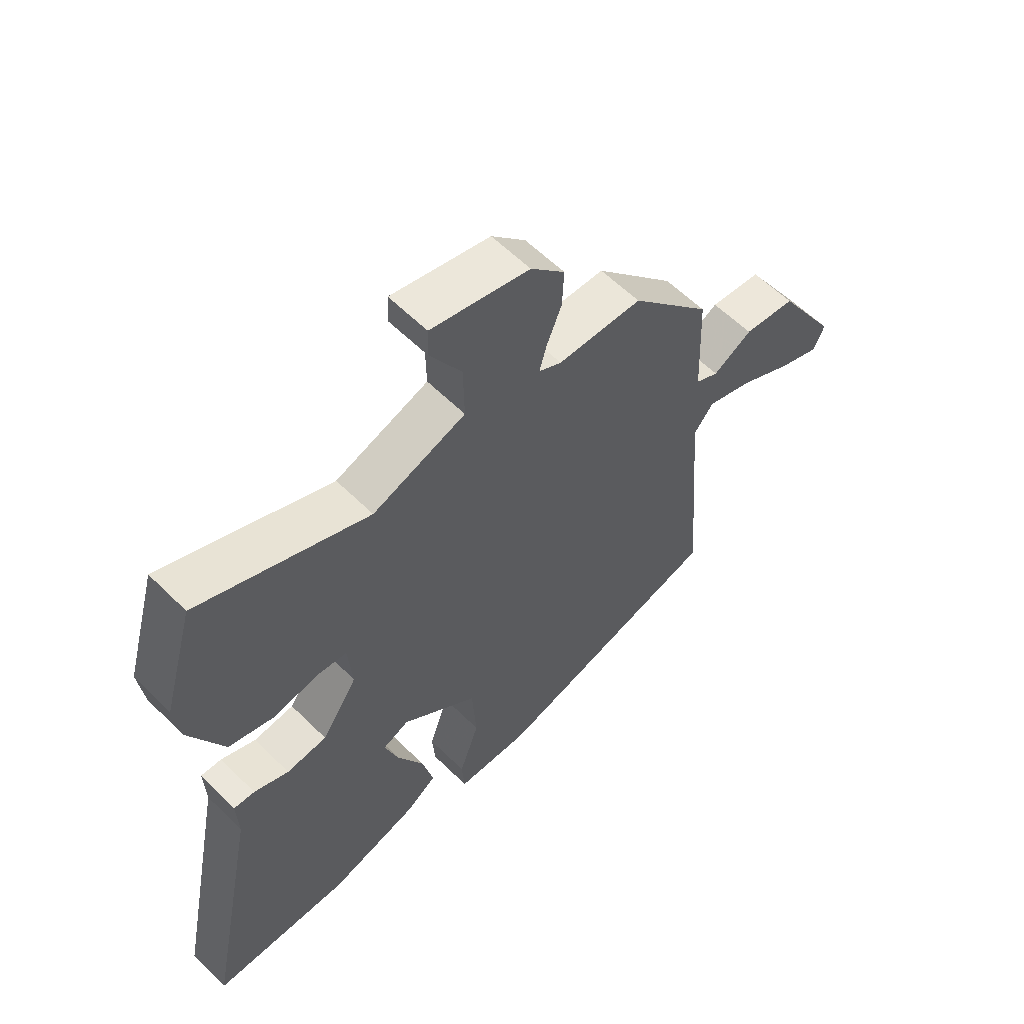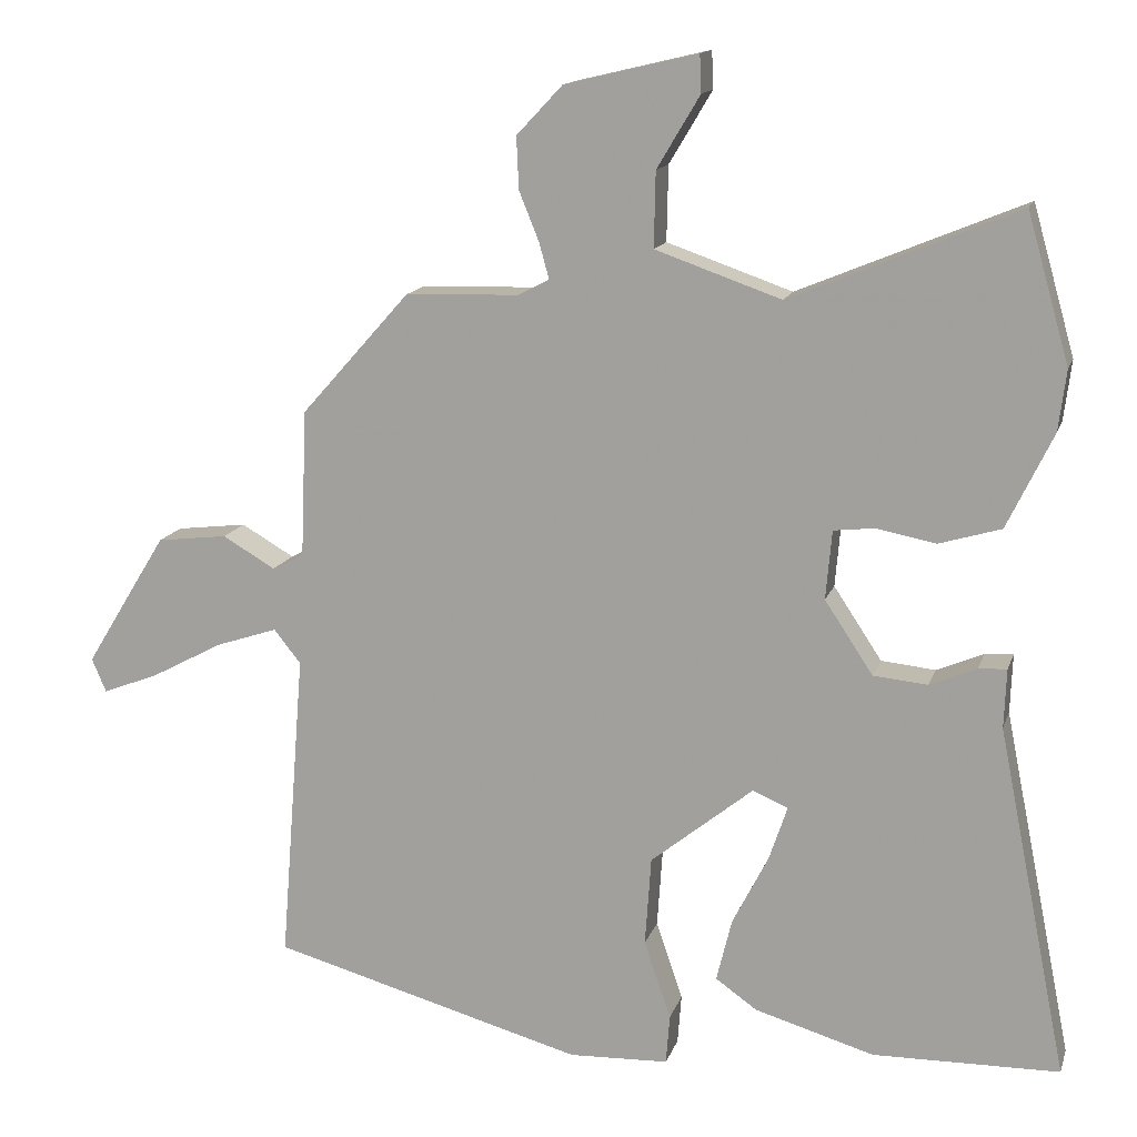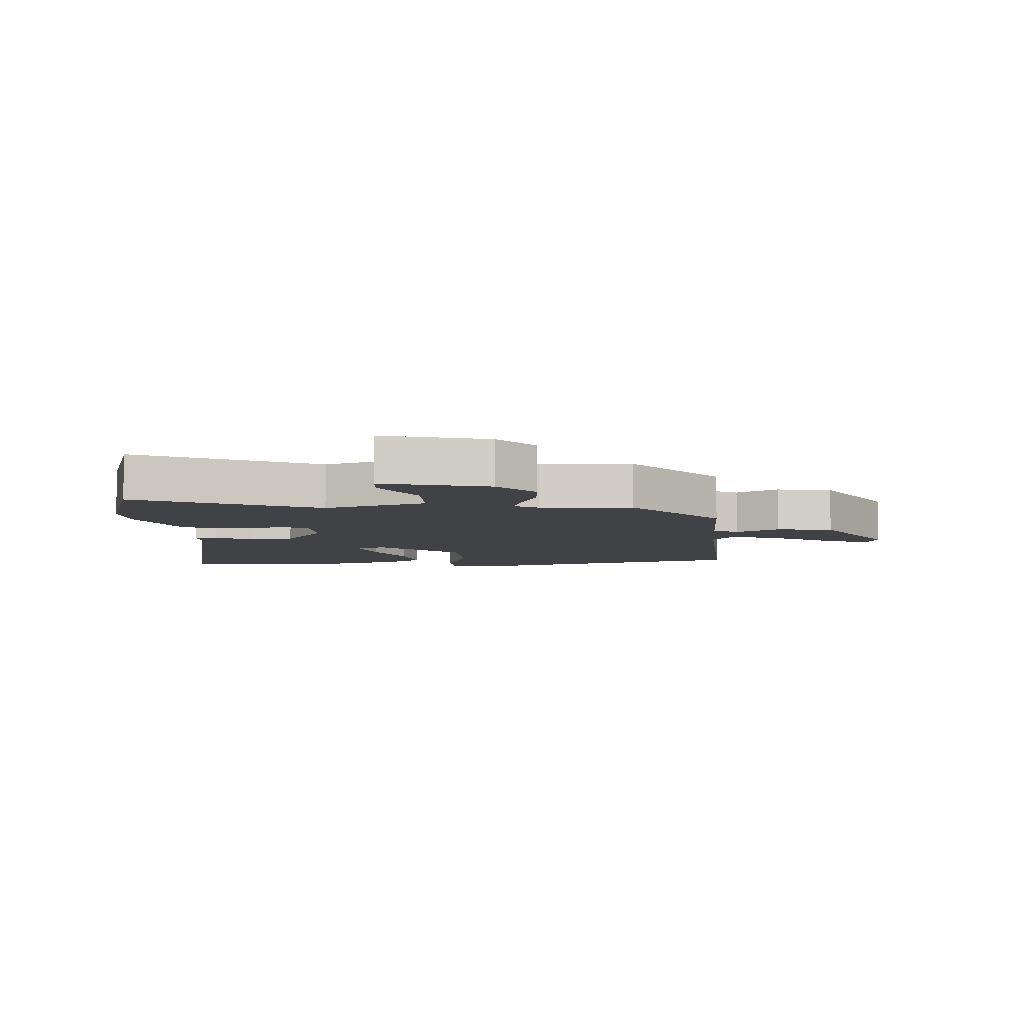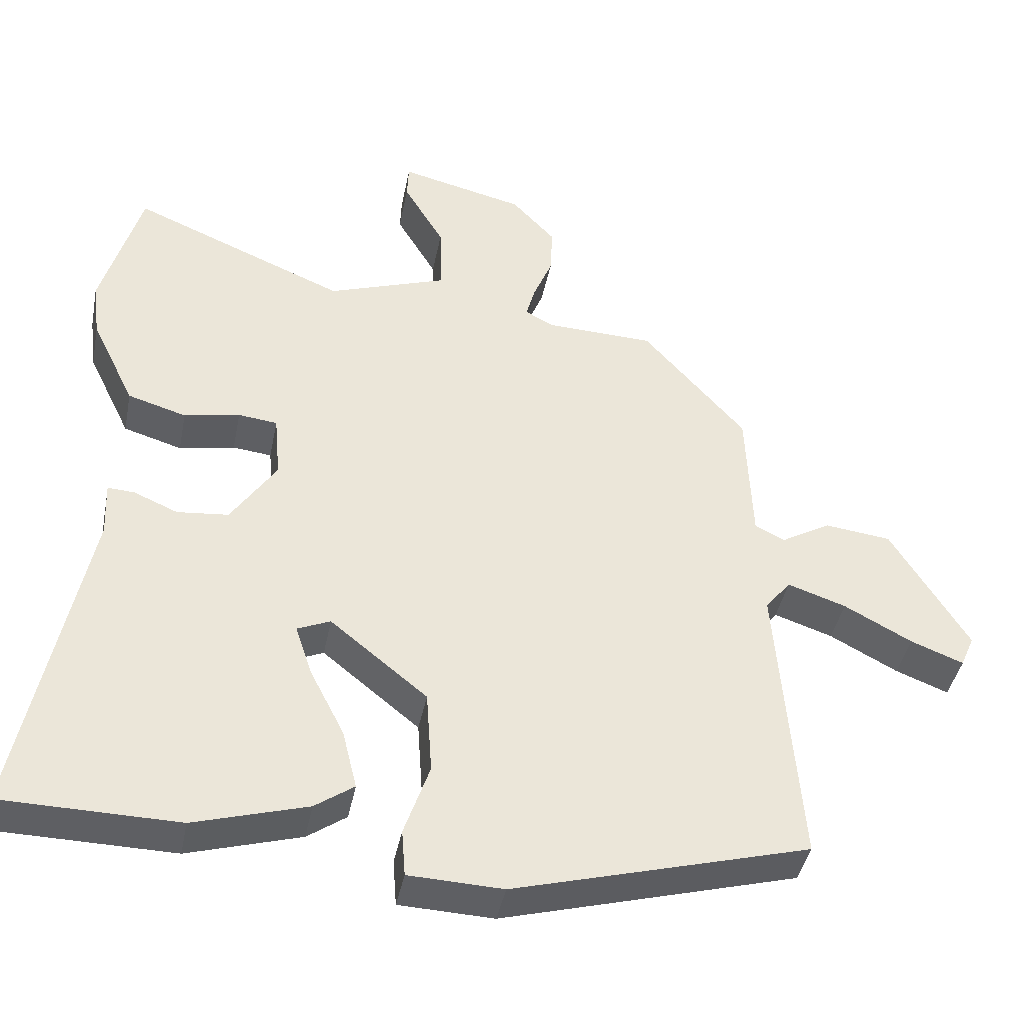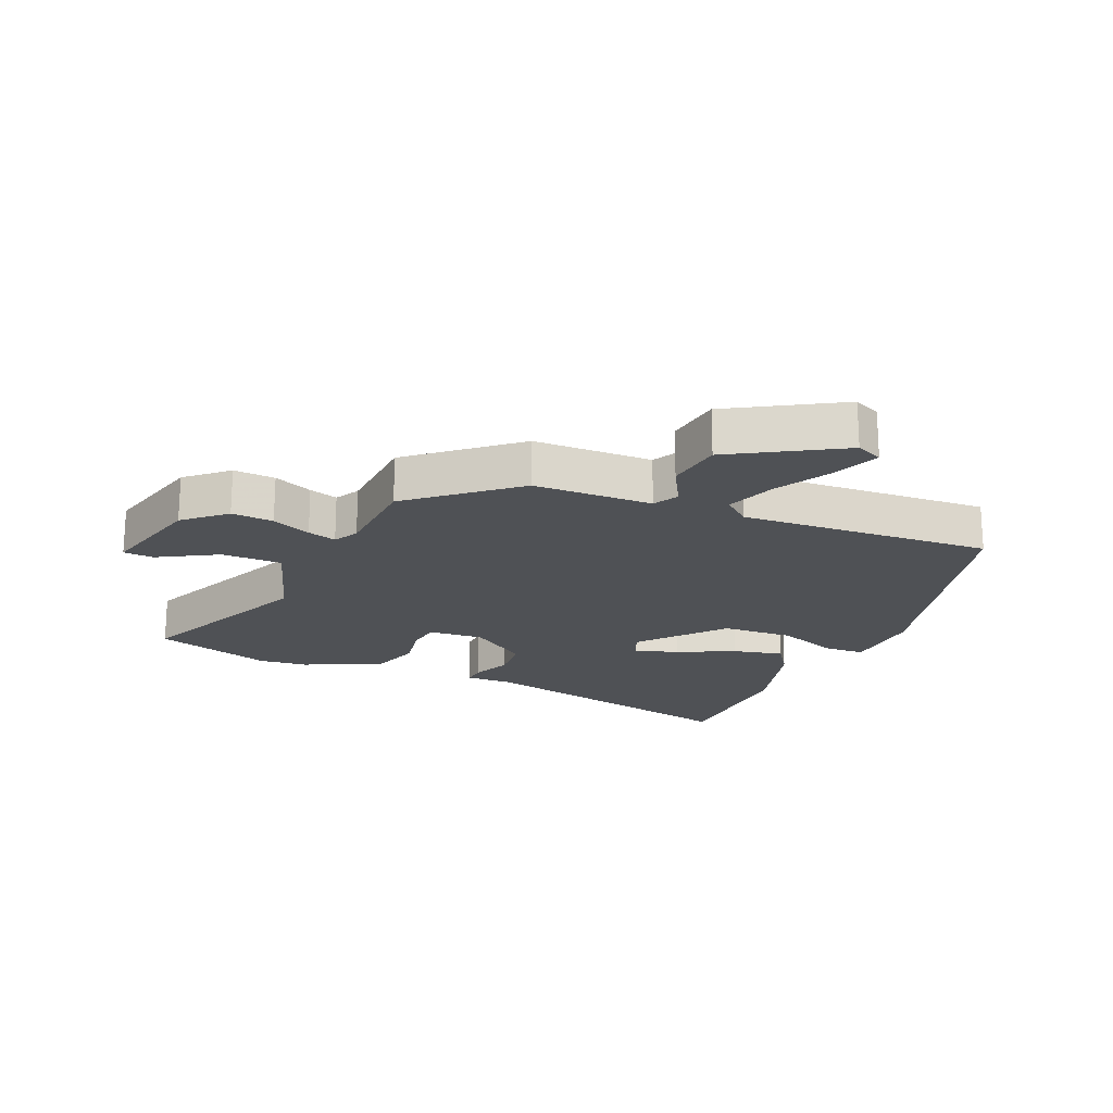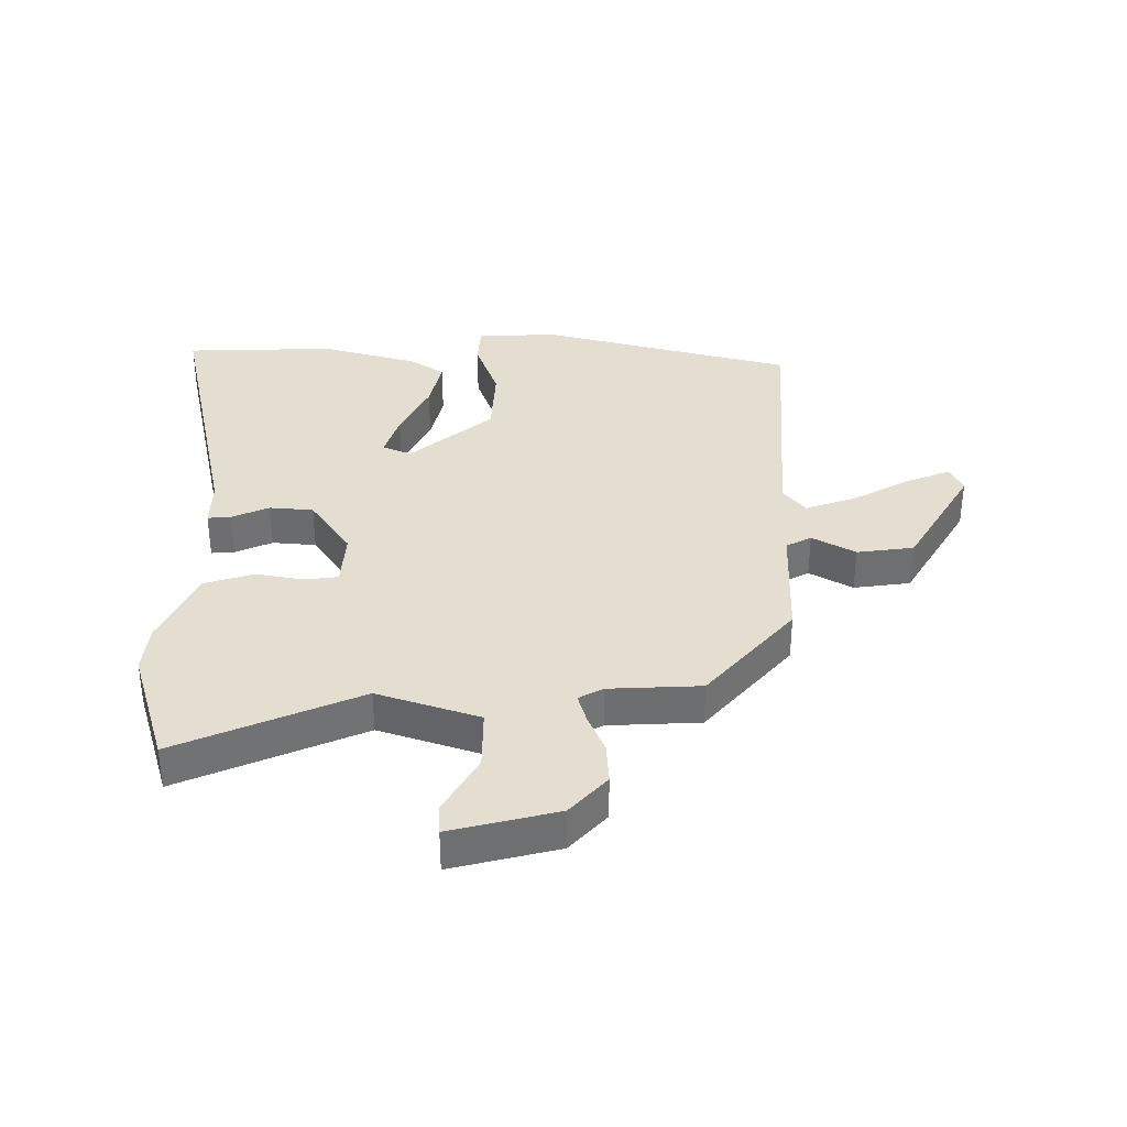
<metadata>
{"format":"obj","ext":"obj","renderer":"f3d","projection":"perspective","resolution":1024,"background":"white","views":[{"elev":59.1,"azim":-44.6,"up":"+Z"},{"elev":14.1,"azim":-165.0,"up":"+Z"},{"elev":-6.6,"azim":2.1,"up":"+Y"},{"elev":-41.4,"azim":-11.1,"up":"+Z"},{"elev":-20.0,"azim":65.7,"up":"+Y"},{"elev":35.9,"azim":-0.6,"up":"+Y"}]}
</metadata>
<code>
v 0.315 0.07 0.473
v 0.457 0.07 0.313
v 0.465 0.07 0.12
v 0.506 0.07 0.099
v 0.575 0.07 0.139
v 0.667 0.07 0.128
v 0.774 0.07 -0.046
v 0.755 0.07 -0.09
v 0.682 0.07 -0.062
v 0.588 0.07 -0.012
v 0.507 0.07 0.015
v 0.472 0.07 -0.029
v 0.504 0.07 -0.437
v 0.096 0.07 -0.55
v -0.034 0.07 -0.545
v -0.039 0.07 -0.48
v -0.004 0.07 -0.378
v -0.012 0.07 -0.262
v -0.146 0.07 -0.154
v -0.192 0.07 -0.174
v -0.168 0.07 -0.245
v -0.121 0.07 -0.337
v -0.101 0.07 -0.419
v -0.155 0.07 -0.457
v -0.311 0.07 -0.503
v -0.554 0.07 -0.499
v -0.463 0.07 -0.044
v -0.466 0.07 0.033
v -0.429 0.07 0.031
v -0.368 0.07 0.005
v -0.297 0.07 0.012
v -0.234 0.07 0.107
v -0.242 0.07 0.197
v -0.296 0.07 0.203
v -0.373 0.07 0.188
v -0.454 0.07 0.212
v -0.514 0.07 0.336
v -0.524 0.07 0.415
v -0.469 0.07 0.608
v -0.173 0.07 0.485
v -0.009 0.07 0.542
v -0.011 0.07 0.64
v -0.067 0.07 0.734
v -0.065 0.07 0.783
v 0.108 0.07 0.742
v 0.168 0.07 0.678
v 0.165 0.07 0.61
v 0.139 0.07 0.546
v 0.126 0.07 0.499
v 0.166 0.07 0.478
v 0.315 0 0.473
v 0.457 0 0.313
v 0.465 0 0.12
v 0.506 0 0.099
v 0.575 0 0.139
v 0.667 0 0.128
v 0.774 0 -0.046
v 0.755 0 -0.09
v 0.682 0 -0.062
v 0.588 0 -0.012
v 0.507 0 0.015
v 0.472 0 -0.029
v 0.504 0 -0.437
v 0.096 0 -0.55
v -0.034 0 -0.545
v -0.039 0 -0.48
v -0.004 0 -0.378
v -0.012 0 -0.262
v -0.146 0 -0.154
v -0.192 0 -0.174
v -0.168 0 -0.245
v -0.121 0 -0.337
v -0.101 0 -0.419
v -0.155 0 -0.457
v -0.311 0 -0.503
v -0.554 0 -0.499
v -0.463 0 -0.044
v -0.466 0 0.033
v -0.429 0 0.031
v -0.368 0 0.005
v -0.297 0 0.012
v -0.234 0 0.107
v -0.242 0 0.197
v -0.296 0 0.203
v -0.373 0 0.188
v -0.454 0 0.212
v -0.514 0 0.336
v -0.524 0 0.415
v -0.469 0 0.608
v -0.173 0 0.485
v -0.009 0 0.542
v -0.011 0 0.64
v -0.067 0 0.734
v -0.065 0 0.783
v 0.108 0 0.742
v 0.168 0 0.678
v 0.165 0 0.61
v 0.139 0 0.546
v 0.126 0 0.499
v 0.166 0 0.478
f 45 46 47 48
f 45 48 49
f 42 43 44 45
f 41 42 45 49
f 40 41 49 50
f 38 39 40
f 34 35 36 37
f 33 34 37 38
f 27 28 29 30
f 27 30 31
f 26 27 31
f 25 26 31 32
f 21 22 23 24
f 20 21 24 25
f 14 15 16 17
f 12 13 14 17
f 11 12 17 18
f 7 8 9 10
f 7 10 11
f 4 5 6 7
f 3 4 7 11
f 50 1 2 3
f 33 38 40 50
f 32 33 50 3
f 20 25 32
f 19 20 32 3
f 3 11 18 19
f 98 97 96 95
f 99 98 95
f 95 94 93 92
f 99 95 92 91
f 100 99 91 90
f 90 89 88
f 87 86 85 84
f 88 87 84 83
f 80 79 78 77
f 81 80 77
f 81 77 76
f 82 81 76 75
f 74 73 72 71
f 75 74 71 70
f 67 66 65 64
f 67 64 63 62
f 68 67 62 61
f 60 59 58 57
f 61 60 57
f 57 56 55 54
f 61 57 54 53
f 53 52 51 100
f 100 90 88 83
f 53 100 83 82
f 82 75 70
f 53 82 70 69
f 69 68 61 53
f 1 51 52 2
f 2 52 53 3
f 3 53 54 4
f 4 54 55 5
f 5 55 56 6
f 6 56 57 7
f 7 57 58 8
f 8 58 59 9
f 9 59 60 10
f 10 60 61 11
f 11 61 62 12
f 12 62 63 13
f 13 63 64 14
f 14 64 65 15
f 15 65 66 16
f 16 66 67 17
f 17 67 68 18
f 18 68 69 19
f 19 69 70 20
f 20 70 71 21
f 21 71 72 22
f 22 72 73 23
f 23 73 74 24
f 24 74 75 25
f 25 75 76 26
f 26 76 77 27
f 27 77 78 28
f 28 78 79 29
f 29 79 80 30
f 30 80 81 31
f 31 81 82 32
f 32 82 83 33
f 33 83 84 34
f 34 84 85 35
f 35 85 86 36
f 36 86 87 37
f 37 87 88 38
f 38 88 89 39
f 39 89 90 40
f 40 90 91 41
f 41 91 92 42
f 42 92 93 43
f 43 93 94 44
f 44 94 95 45
f 45 95 96 46
f 46 96 97 47
f 47 97 98 48
f 48 98 99 49
f 49 99 100 50
f 50 100 51 1

</code>
